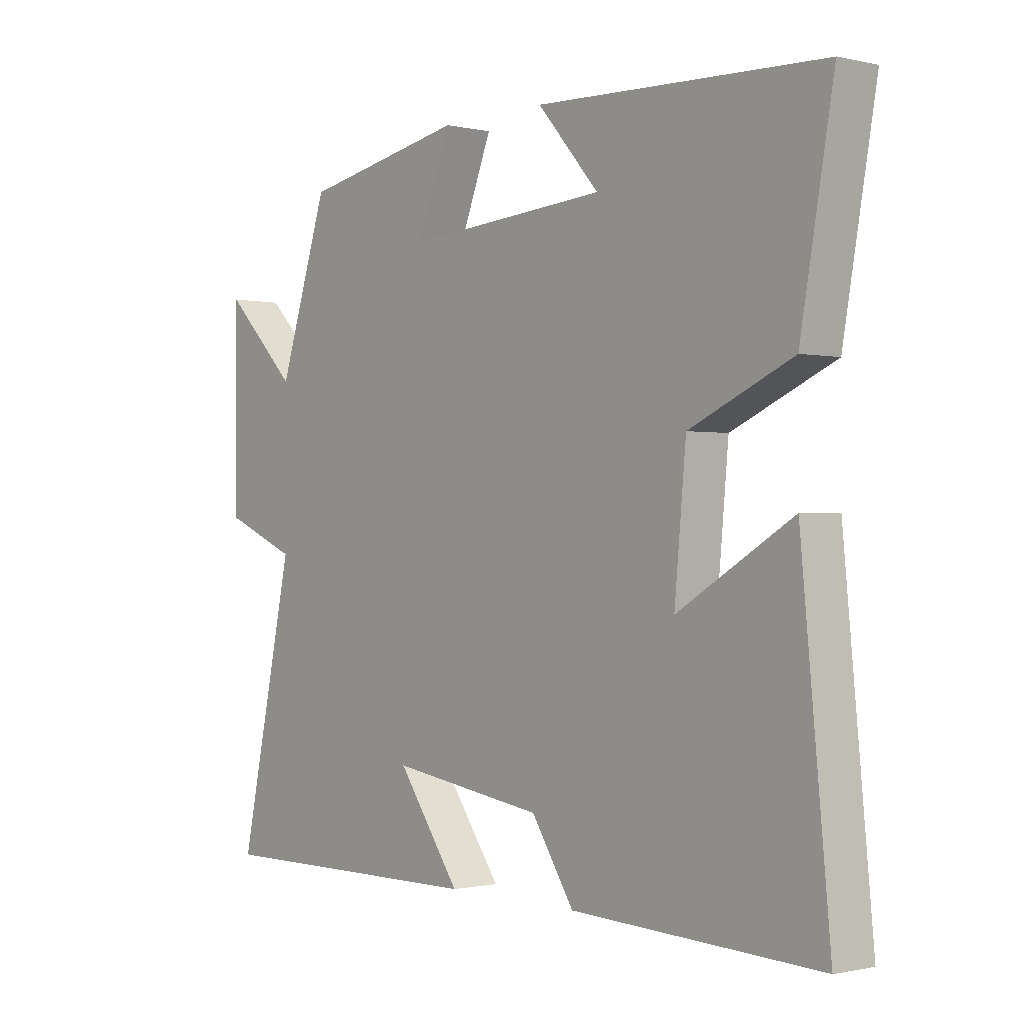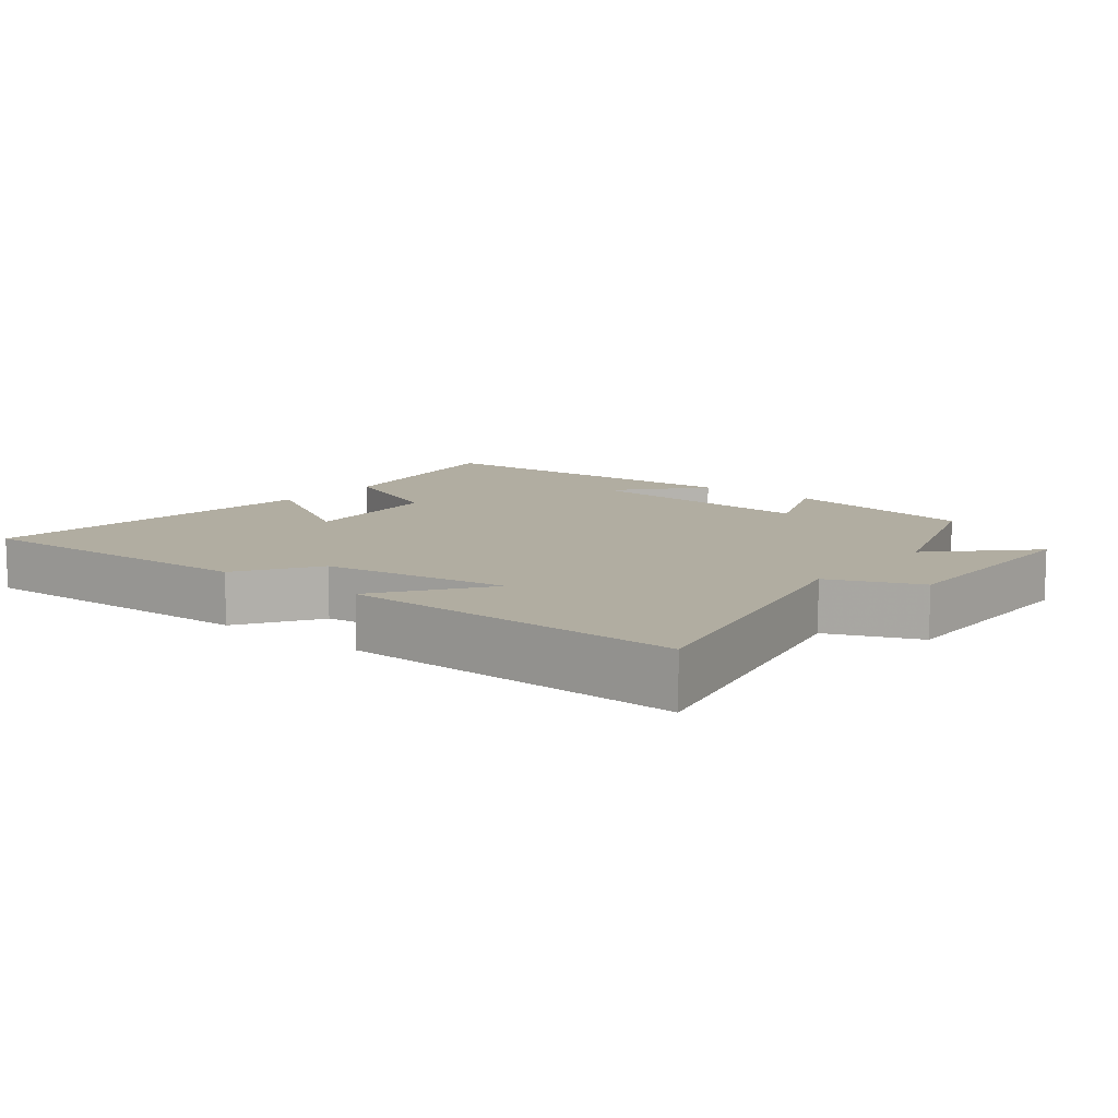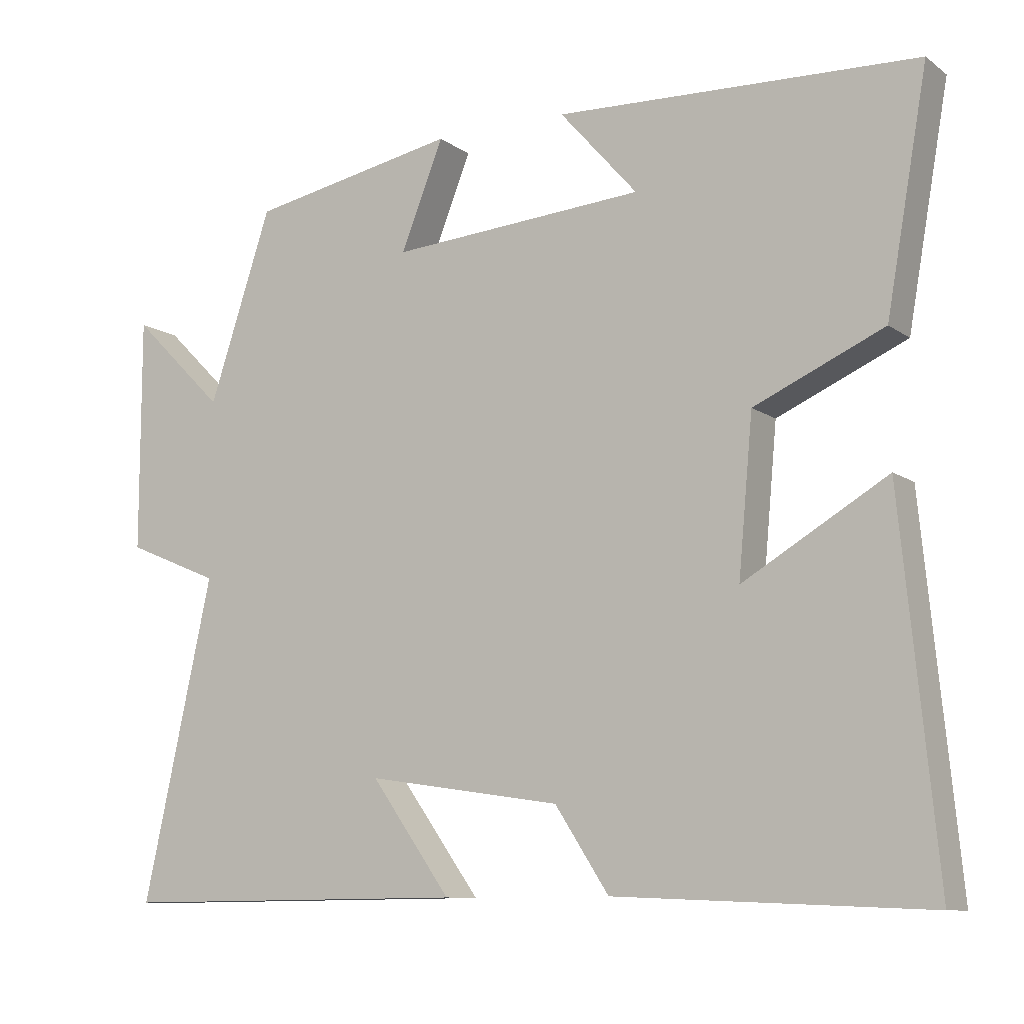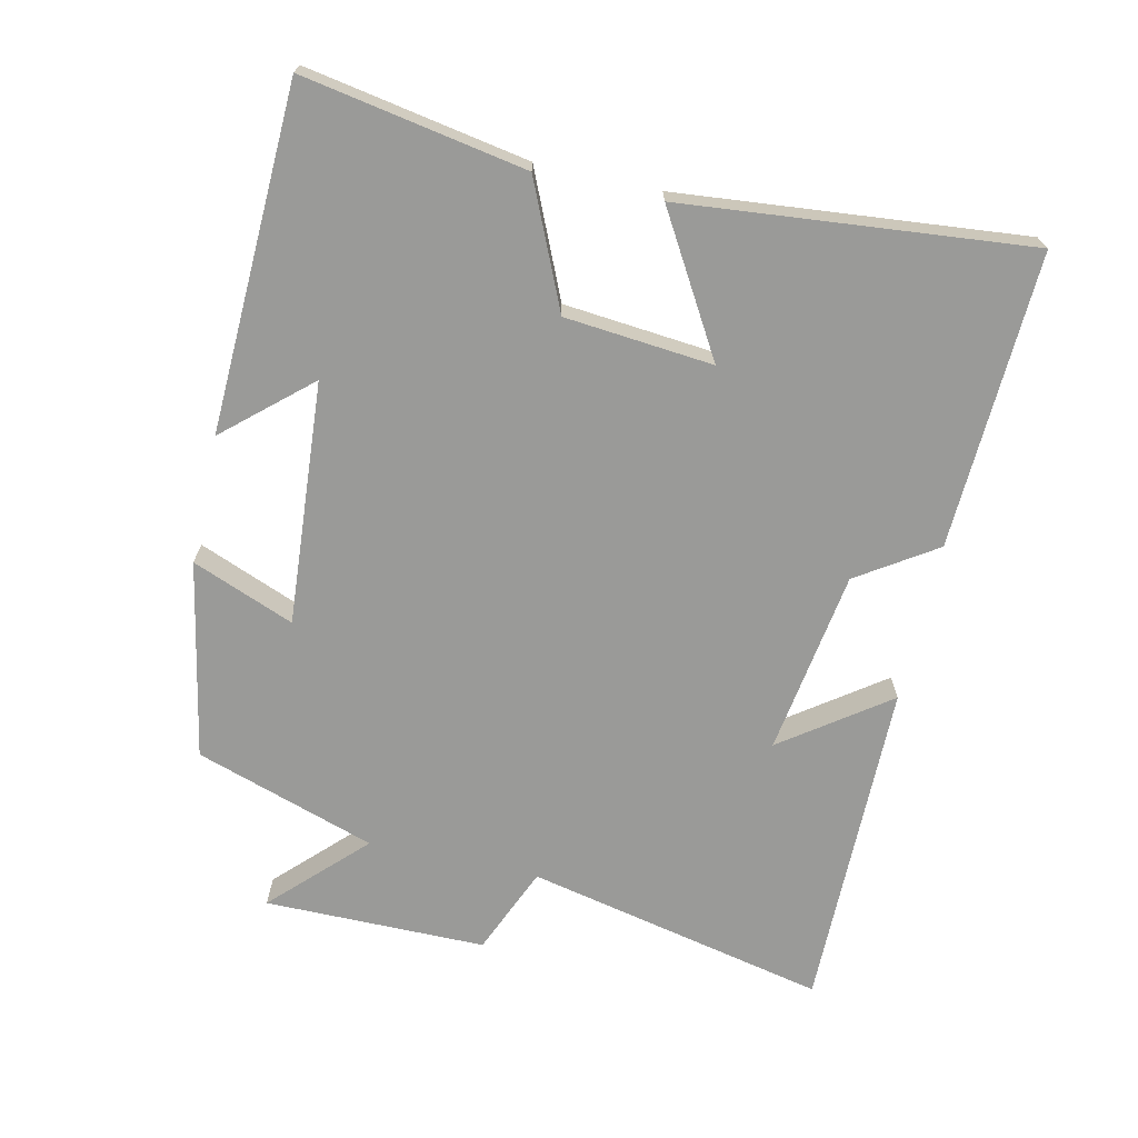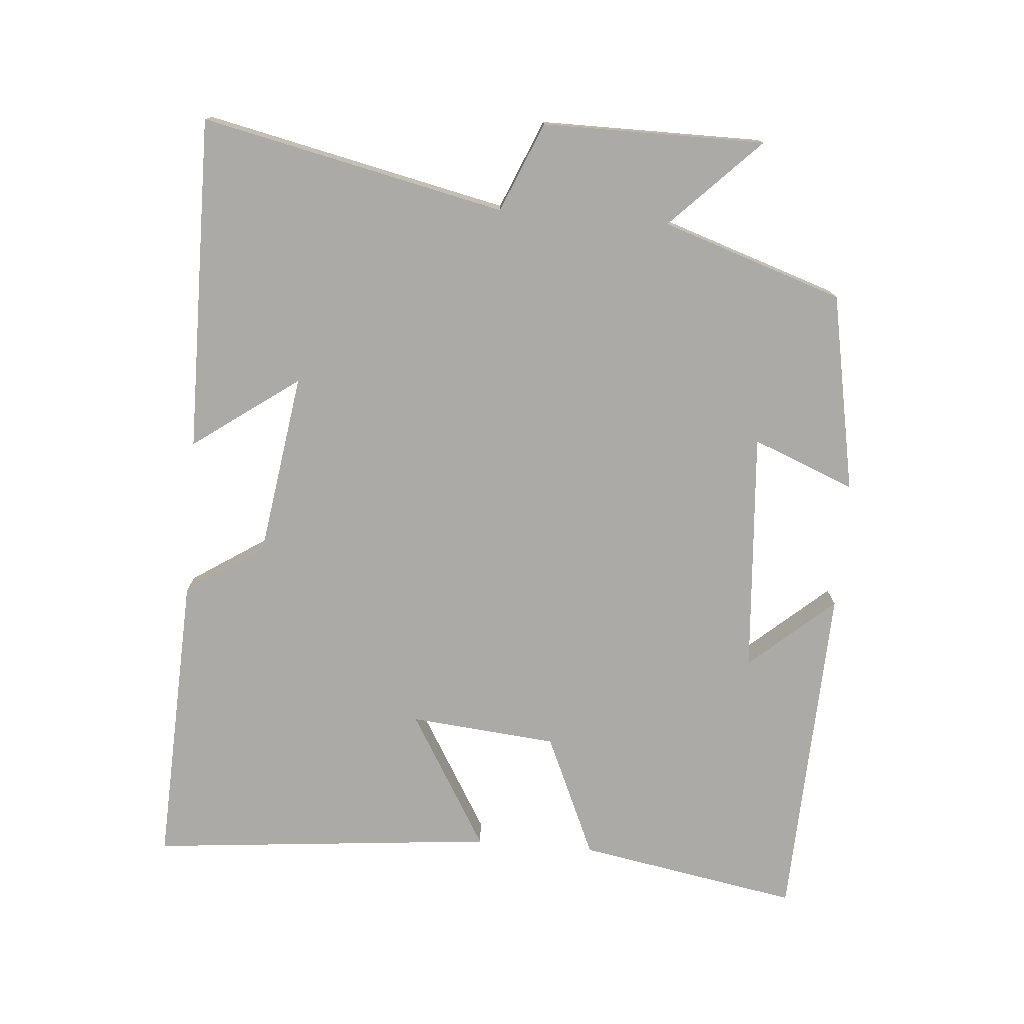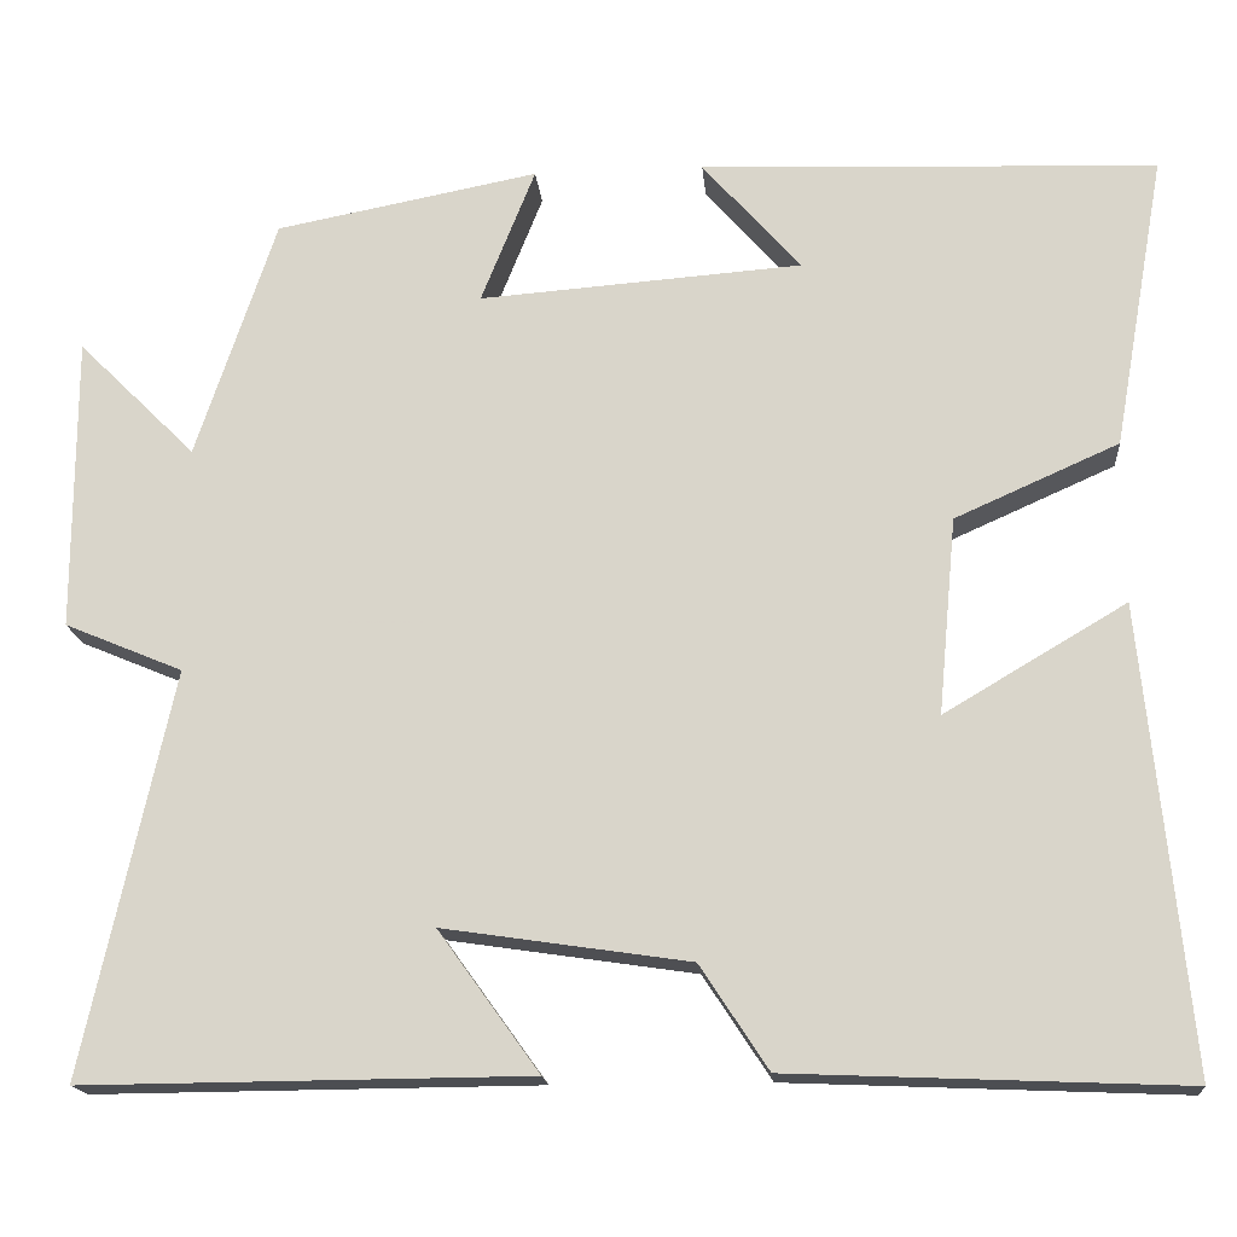
<metadata>
{"format":"obj","ext":"obj","renderer":"f3d","projection":"perspective","resolution":1024,"background":"white","views":[{"elev":-0.8,"azim":50.1,"up":"+Z"},{"elev":10.3,"azim":-141.4,"up":"+Y"},{"elev":-10.0,"azim":30.9,"up":"+Z"},{"elev":-69.2,"azim":77.4,"up":"+Y"},{"elev":-76.0,"azim":-94.7,"up":"+Y"},{"elev":-17.0,"azim":5.0,"up":"+Z"}]}
</metadata>
<code>
v -0.596 0.07 -0.504
v -0.5 0.07 -0.065
v -0.629 0.07 -0.011
v -0.629 0.07 0.311
v -0.5 0.07 0.183
v -0.413 0.07 0.445
v -0.126 0.07 0.5
v -0.185 0.07 0.352
v 0.167 0.07 0.378
v 0.06 0.07 0.5
v 0.557 0.07 0.481
v 0.5 0.07 0.16
v 0.322 0.07 0.081
v 0.302 0.07 -0.133
v 0.5 0.07 -0.016
v 0.549 0.07 -0.518
v 0.121 0.07 -0.5
v 0.047 0.07 -0.387
v -0.221 0.07 -0.347
v -0.111 0.07 -0.5
v -0.596 0 -0.504
v -0.5 0 -0.065
v -0.629 0 -0.011
v -0.629 0 0.311
v -0.5 0 0.183
v -0.413 0 0.445
v -0.126 0 0.5
v -0.185 0 0.352
v 0.167 0 0.378
v 0.06 0 0.5
v 0.557 0 0.481
v 0.5 0 0.16
v 0.322 0 0.081
v 0.302 0 -0.133
v 0.5 0 -0.016
v 0.549 0 -0.518
v 0.121 0 -0.5
v 0.047 0 -0.387
v -0.221 0 -0.347
v -0.111 0 -0.5
f 19 20 1 2
f 18 19 2
f 16 17 18
f 15 16 18
f 14 15 18
f 13 14 18 2
f 9 10 11 12
f 13 2 3
f 12 13 3
f 9 12 3
f 8 9 3
f 5 6 7 8
f 3 4 5
f 3 5 8
f 22 21 40 39
f 22 39 38
f 38 37 36
f 38 36 35
f 38 35 34
f 22 38 34 33
f 32 31 30 29
f 23 22 33
f 23 33 32
f 23 32 29
f 23 29 28
f 28 27 26 25
f 25 24 23
f 28 25 23
f 1 21 22 2
f 2 22 23 3
f 3 23 24 4
f 4 24 25 5
f 5 25 26 6
f 6 26 27 7
f 7 27 28 8
f 8 28 29 9
f 9 29 30 10
f 10 30 31 11
f 11 31 32 12
f 12 32 33 13
f 13 33 34 14
f 14 34 35 15
f 15 35 36 16
f 16 36 37 17
f 17 37 38 18
f 18 38 39 19
f 19 39 40 20
f 20 40 21 1

</code>
